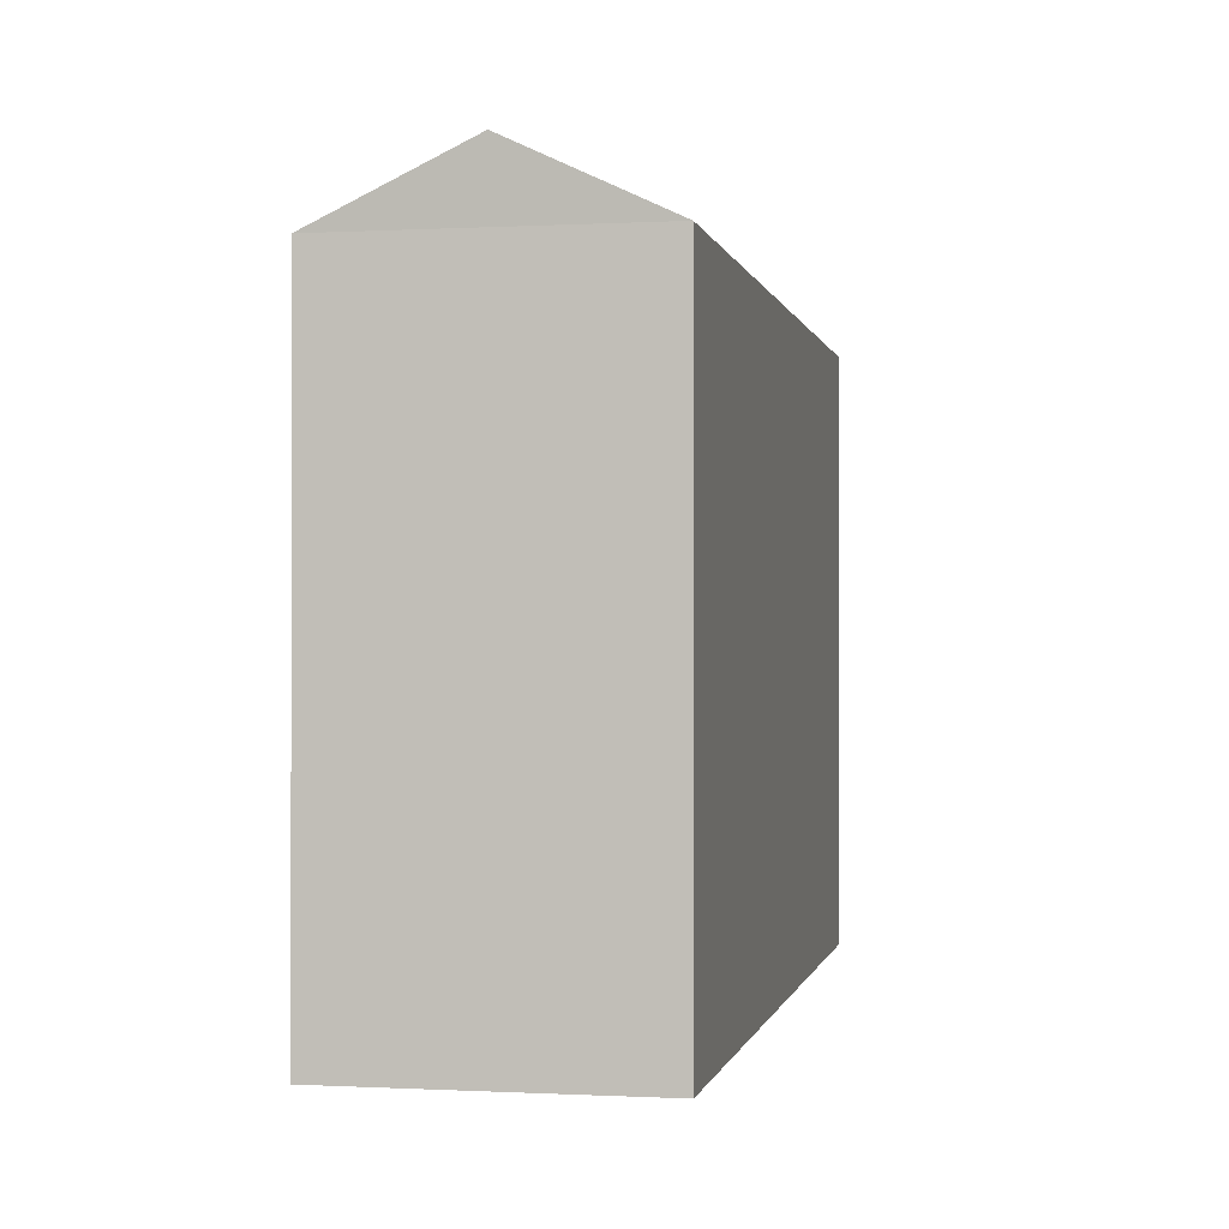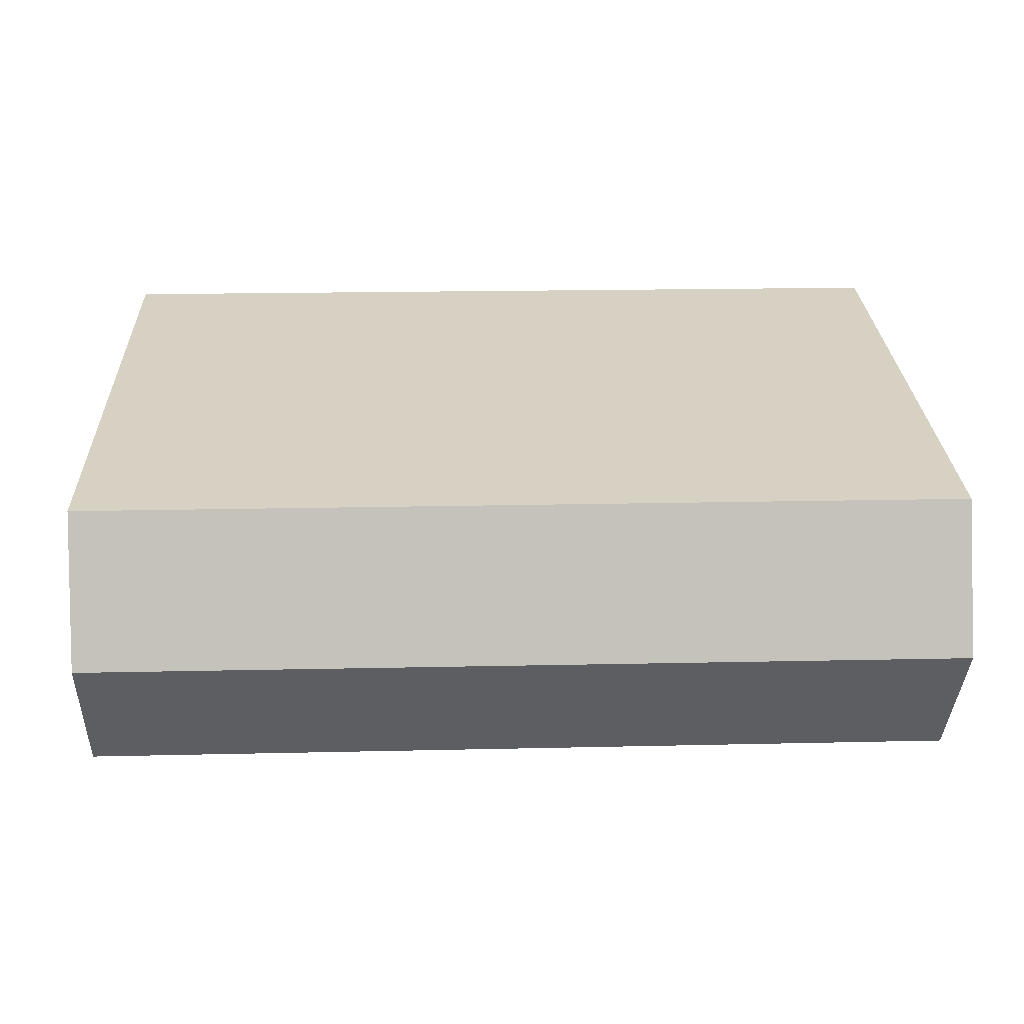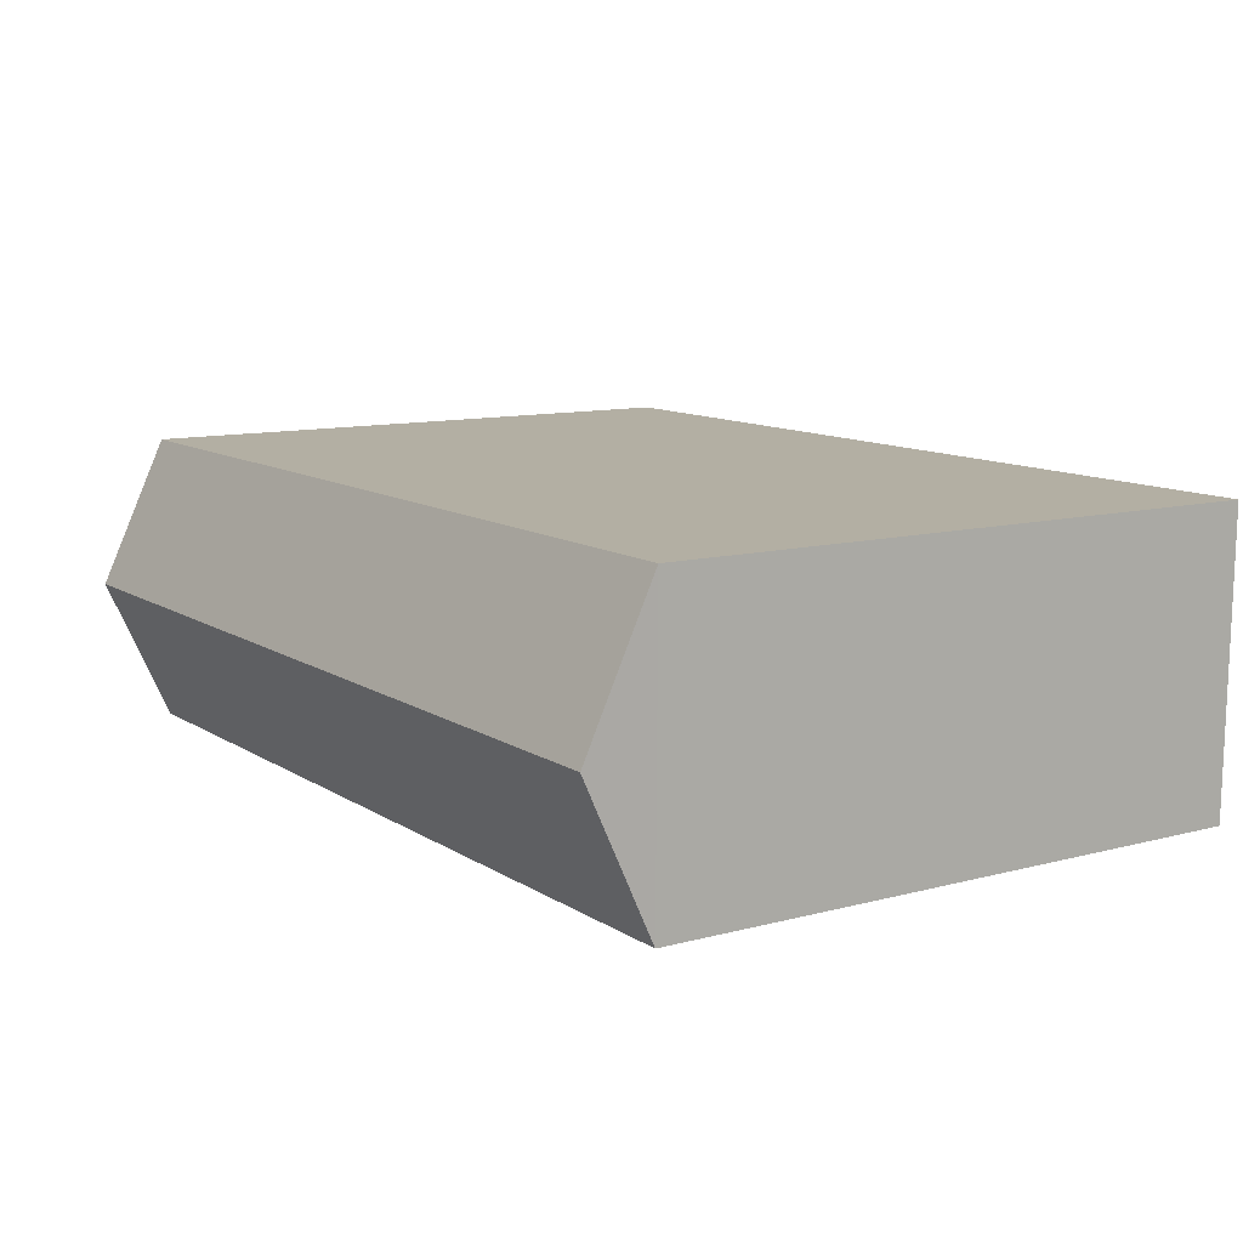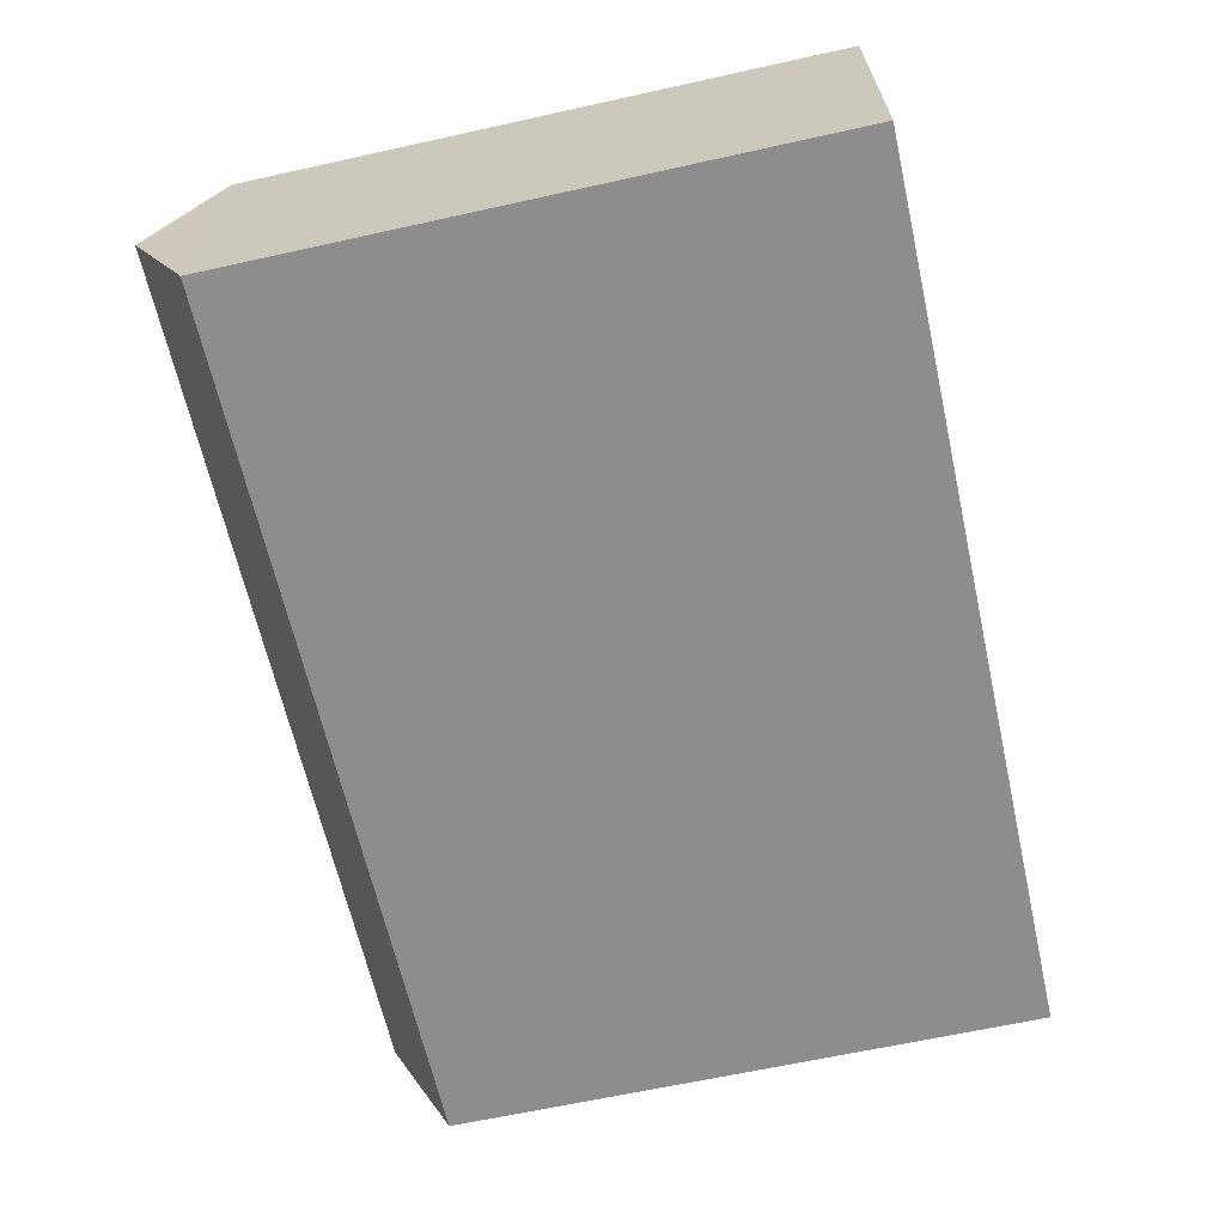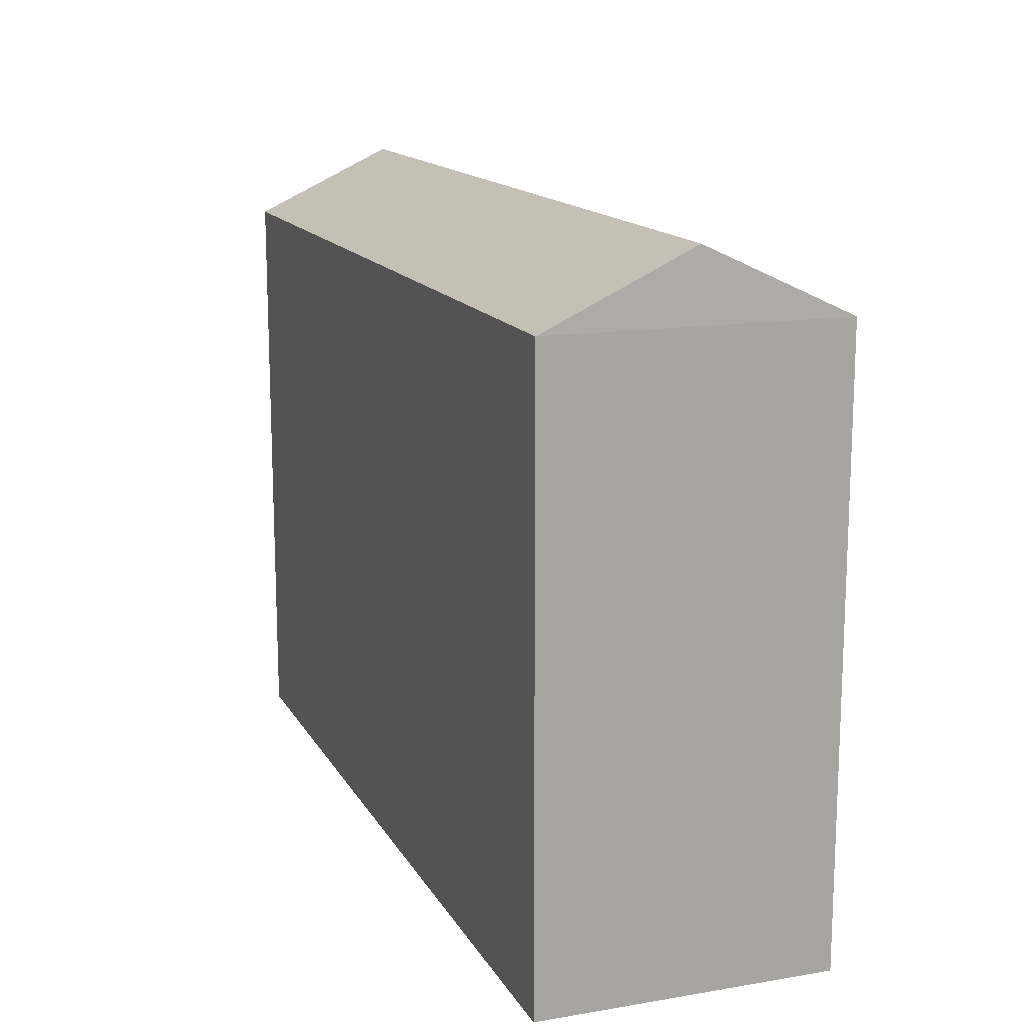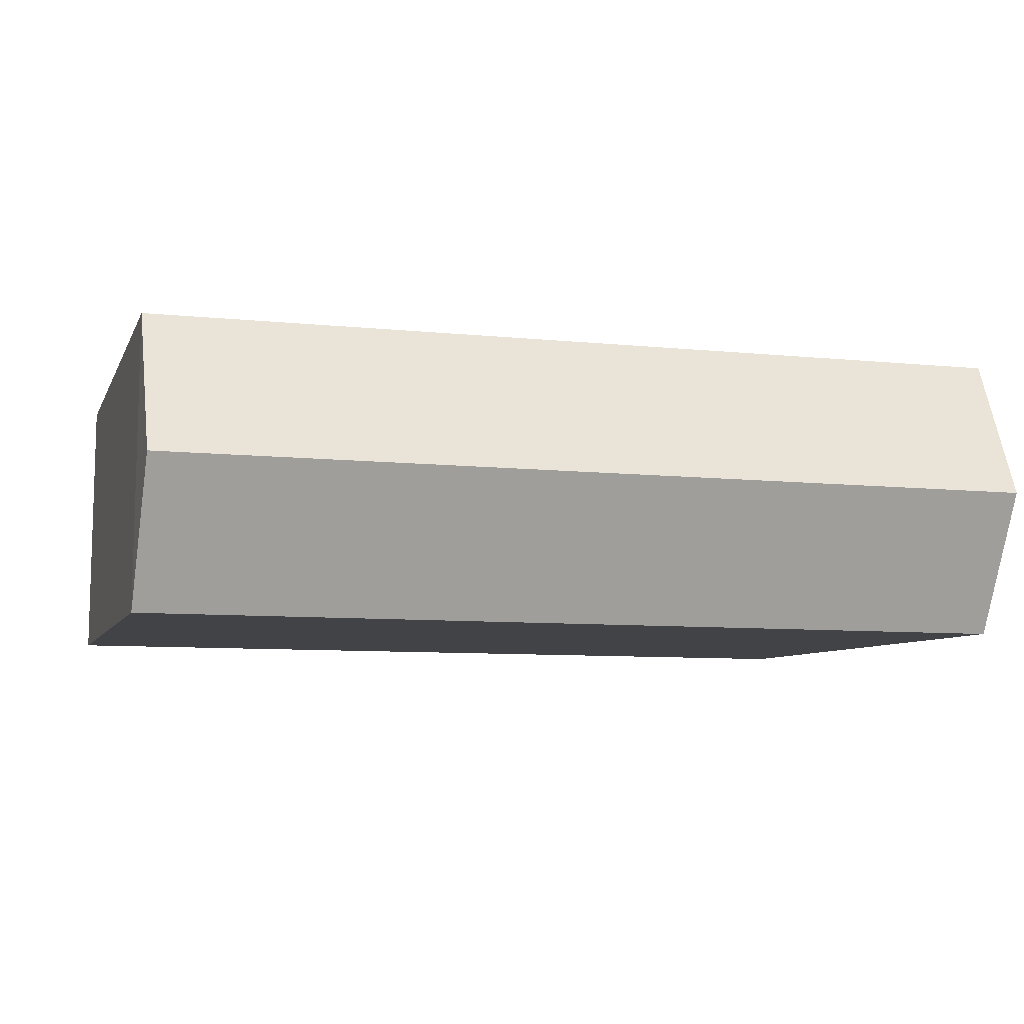
<metadata>
{"format":"obj","ext":"obj","renderer":"f3d","projection":"perspective","resolution":1024,"background":"white","views":[{"elev":-0.4,"azim":100.9,"up":"+Z"},{"elev":27.0,"azim":-2.5,"up":"+Y"},{"elev":10.8,"azim":56.3,"up":"+Y"},{"elev":-65.0,"azim":102.7,"up":"+Y"},{"elev":14.7,"azim":-110.5,"up":"+Z"},{"elev":-7.0,"azim":-15.9,"up":"+Y"}]}
</metadata>
<code>
v -3.733e+05 -1.042e+05 27.42
v -3.733e+05 -1.042e+05 27.42
v -3.733e+05 -1.042e+05 27.42
v -3.733e+05 -1.042e+05 27.42
v -3.733e+05 -1.042e+05 34.85
v -3.733e+05 -1.042e+05 34.1
v -3.733e+05 -1.042e+05 34.85
v -3.733e+05 -1.042e+05 34.1
v -3.733e+05 -1.042e+05 34.1
v -3.733e+05 -1.042e+05 34.1
f 1 2 3
f 1 4 2
f 5 6 7
f 5 8 6
f 9 10 5
f 7 9 5
f 10 4 1
f 10 9 4
f 1 3 10
f 10 8 5
f 10 3 8
f 2 4 6
f 6 9 7
f 6 4 9
f 8 3 2
f 6 8 2

</code>
